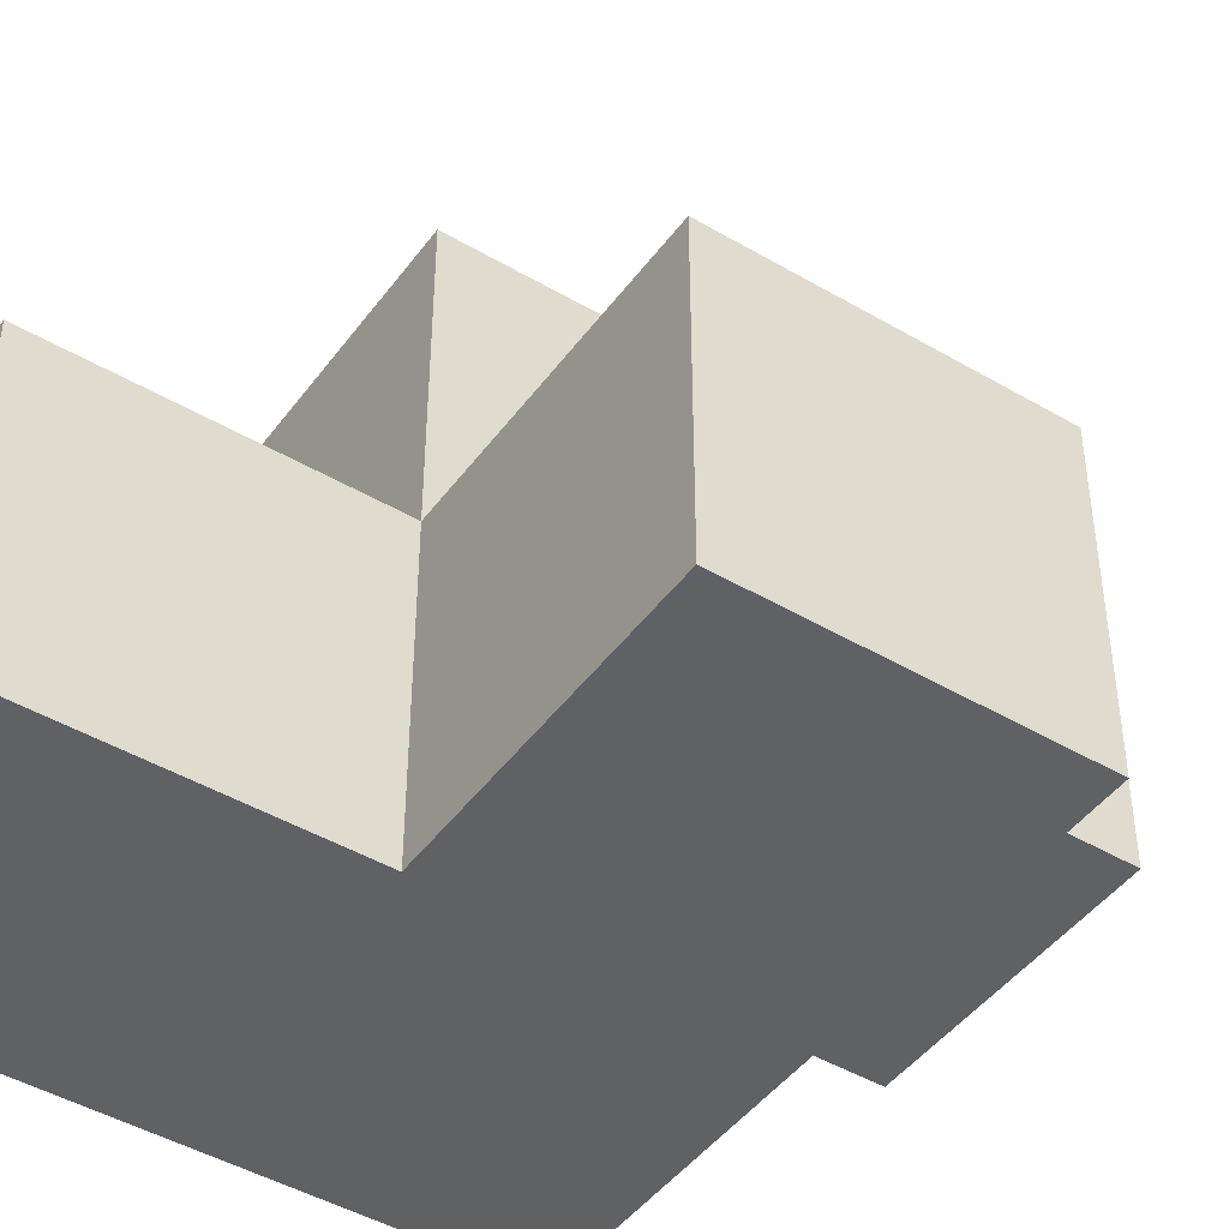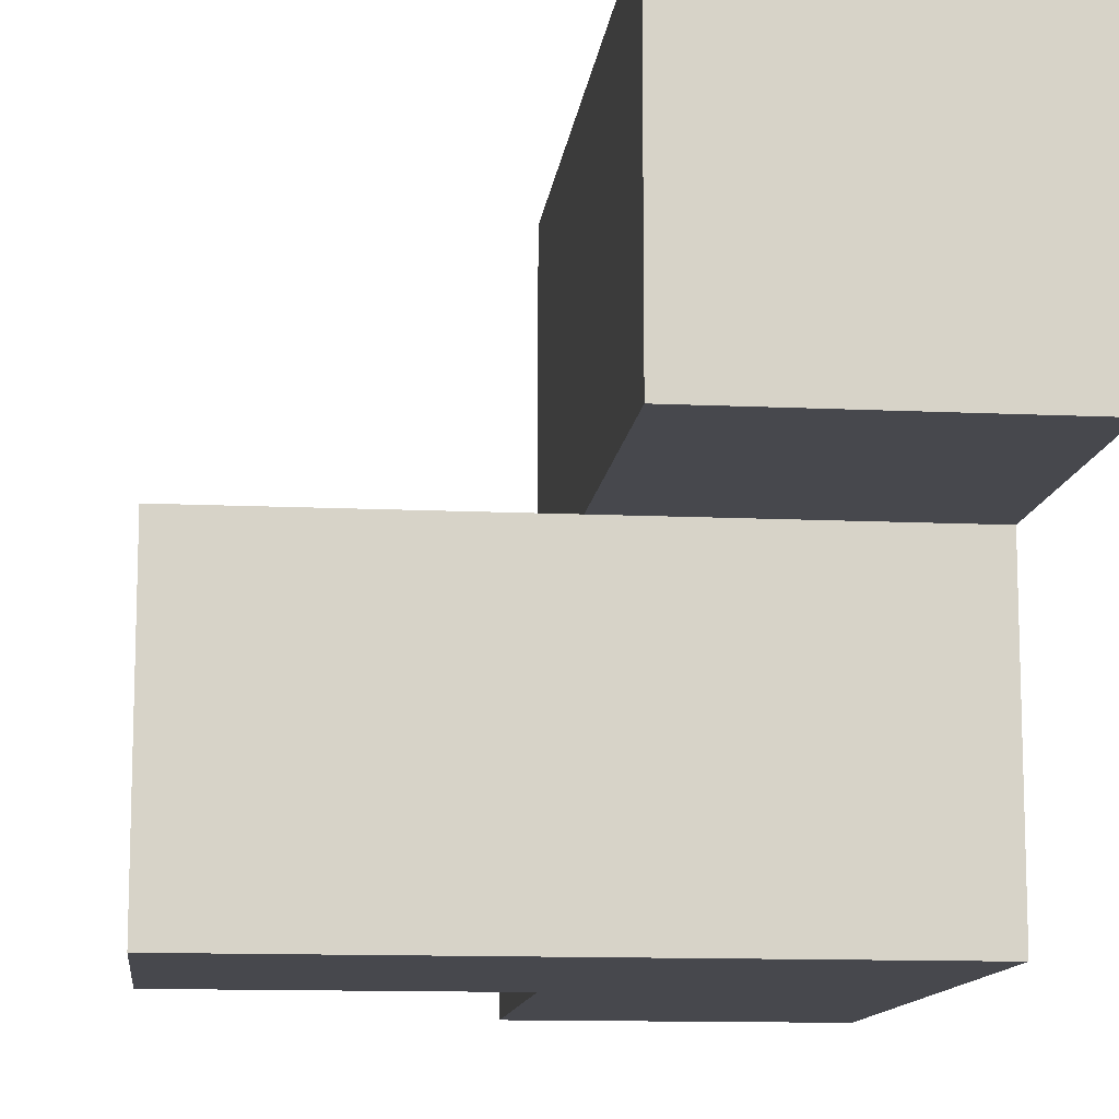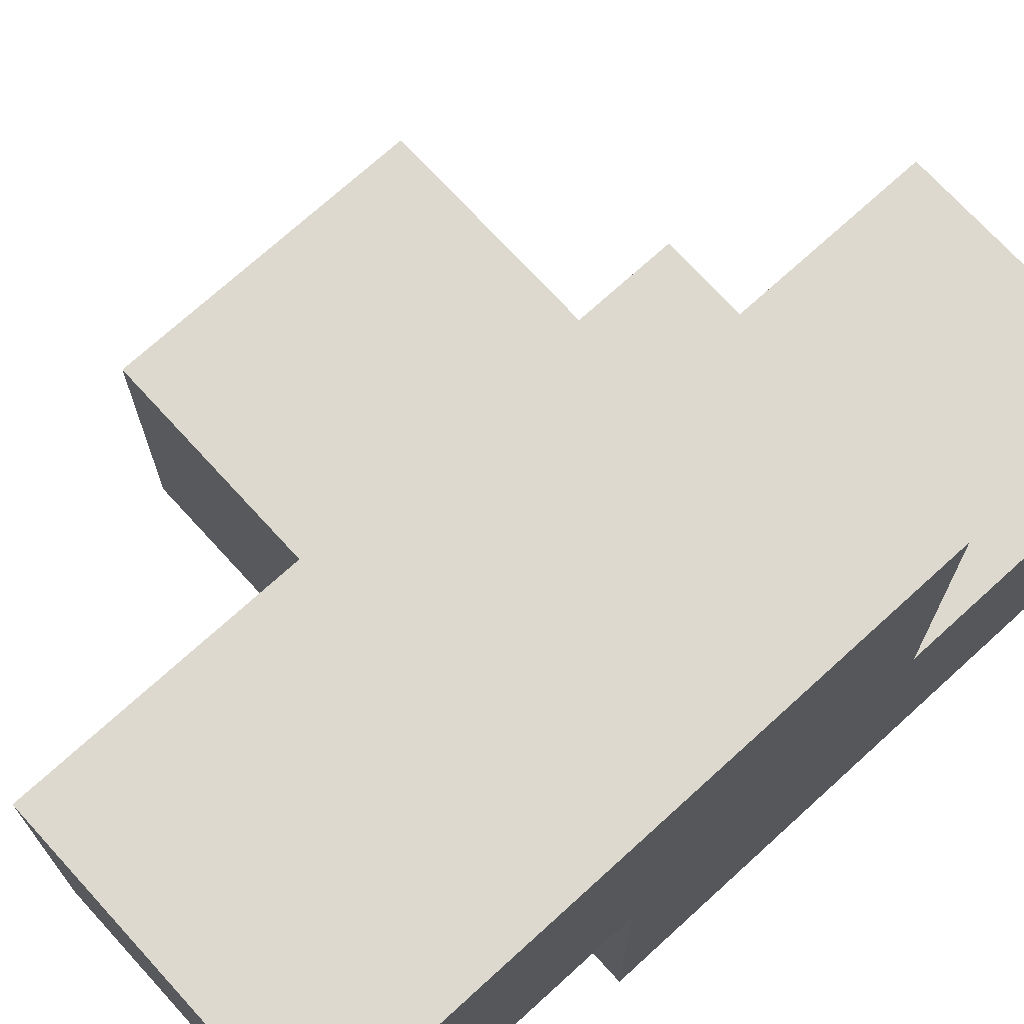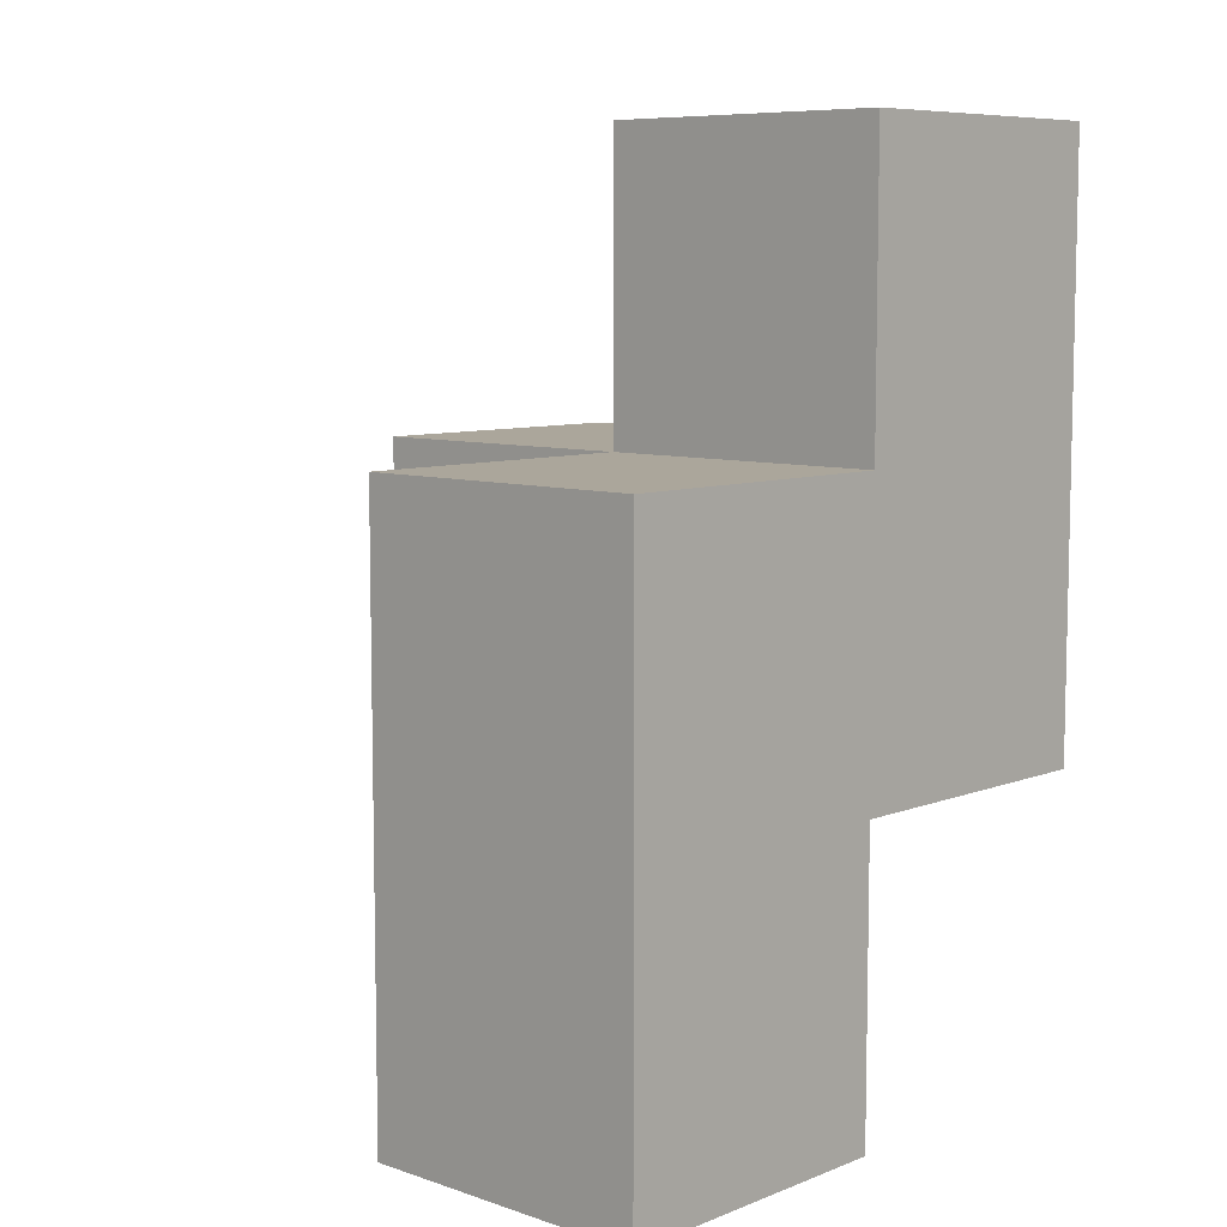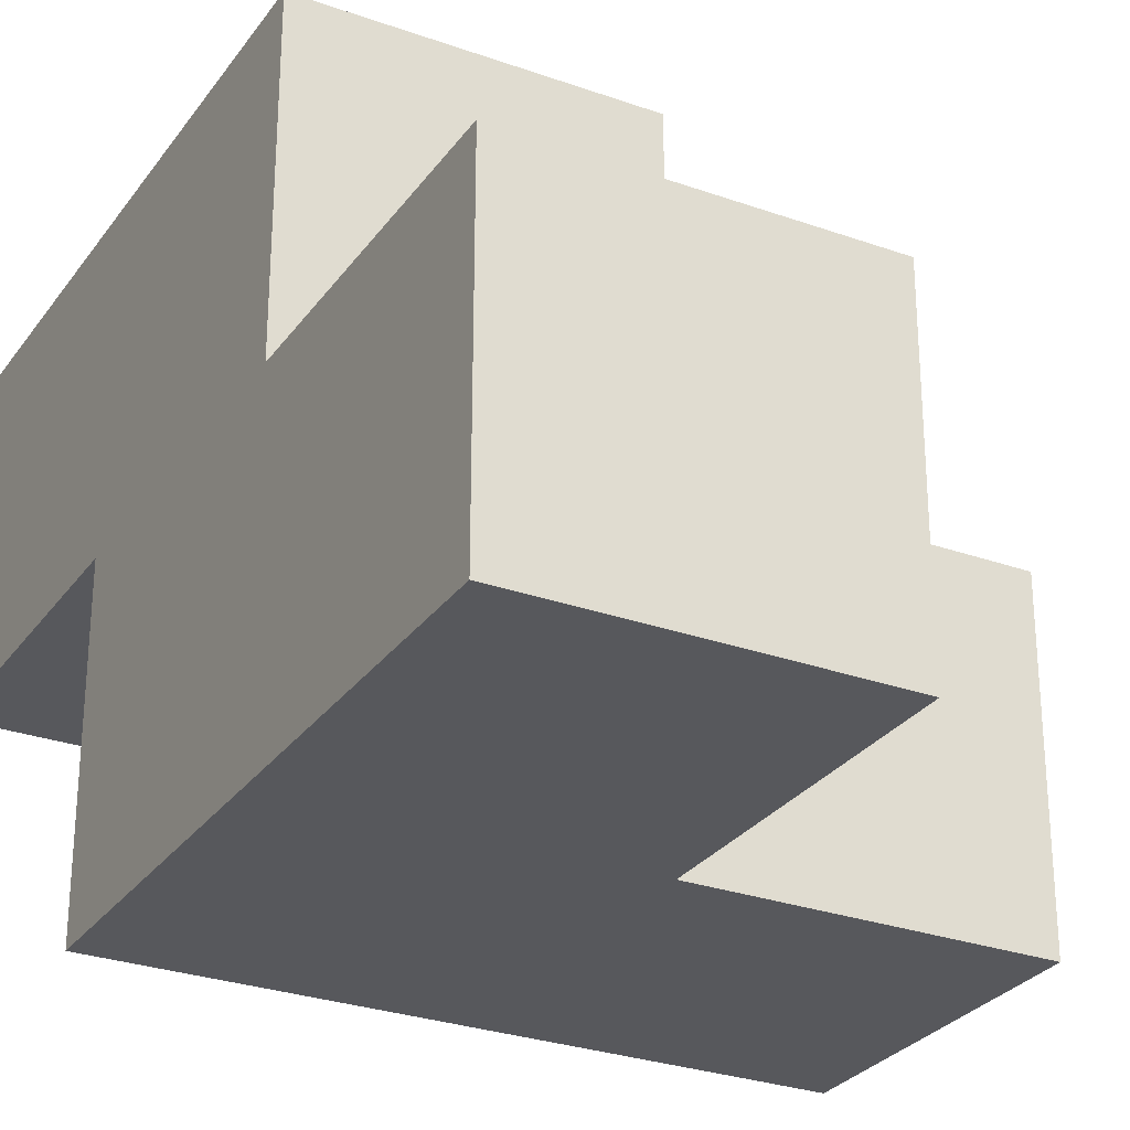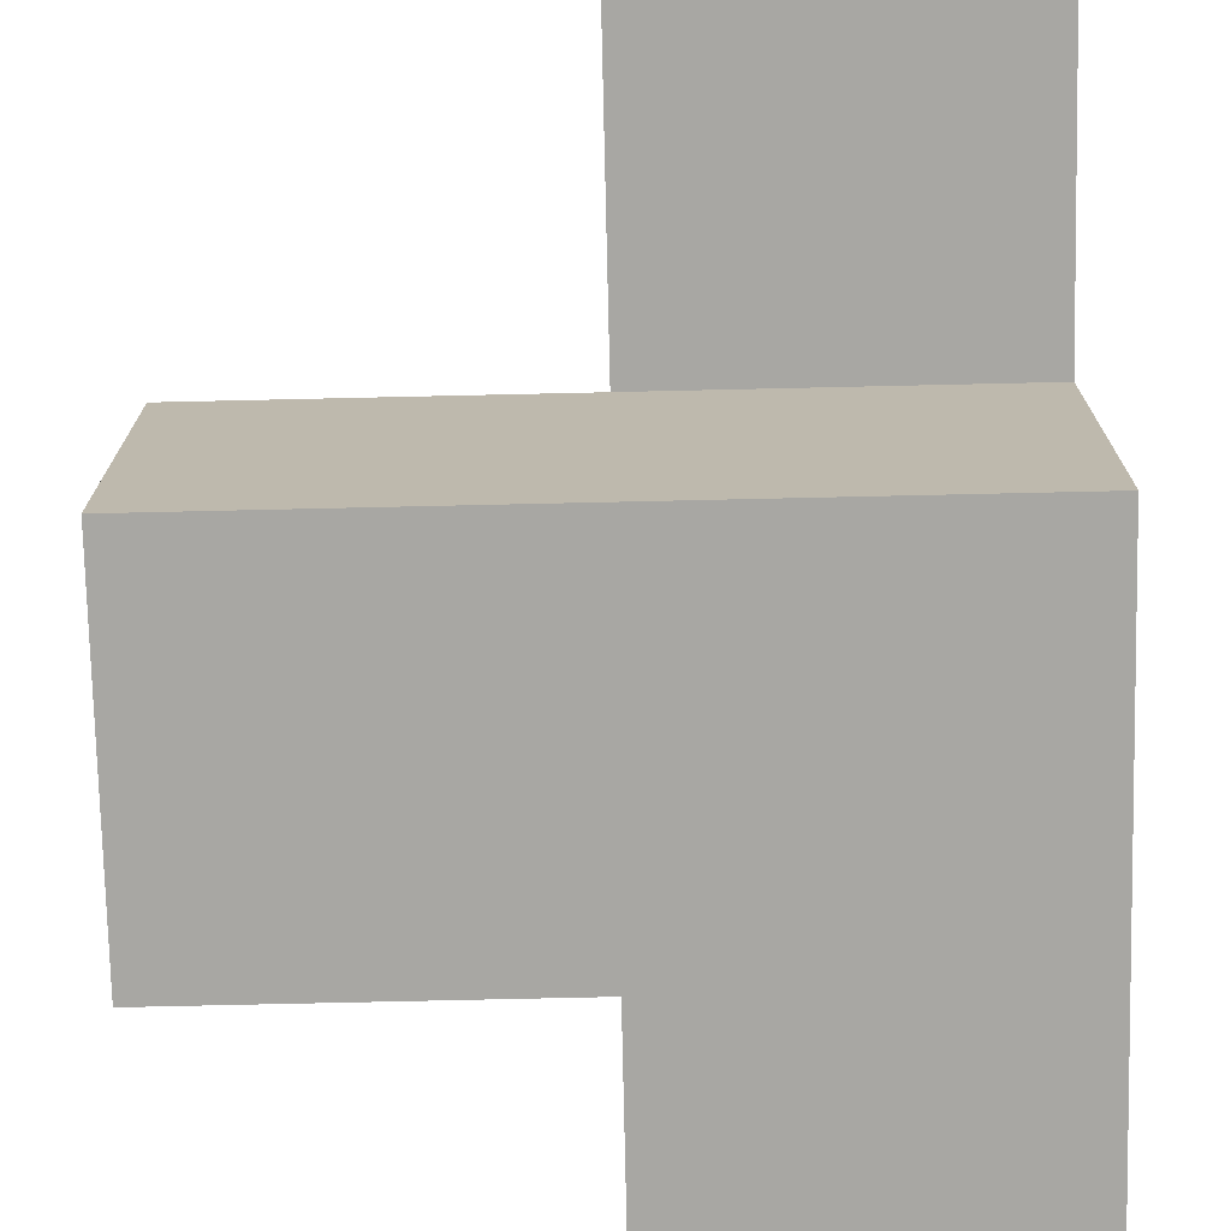
<metadata>
{"format":"obj","ext":"obj","renderer":"f3d","projection":"perspective","resolution":1024,"background":"white","views":[{"elev":-45.5,"azim":55.9,"up":"+Y"},{"elev":-11.9,"azim":173.6,"up":"+Y"},{"elev":71.8,"azim":-132.4,"up":"+Y"},{"elev":7.9,"azim":-137.1,"up":"+Z"},{"elev":-28.4,"azim":-28.3,"up":"+Y"},{"elev":-74.5,"azim":-178.7,"up":"+Y"}]}
</metadata>
<code>
v 1.988 2.009 1.995
v 0.0075 2.999 0.015
v 0.0075 2.999 2.985
v 0.9975 2.009 1.995
v 0.9975 2.999 2.985
v 0.9975 3.989 1.995
v 0.9975 2.999 0.015
v 0.0075 2.009 1.005
v 0.0075 3.989 1.005
v 1.988 2.009 1.005
v 0.0075 2.999 1.995
v 0.9975 3.989 1.005
v 0.9975 2.009 1.005
v 0.9975 2.999 1.995
v 1.988 2.999 1.995
v 0.0075 2.009 2.985
v 0.0075 3.989 0.015
v 0.0075 2.999 1.005
v 0.9975 2.999 1.005
v 0.9975 2.009 2.985
v 0.9975 3.989 0.015
v 1.988 2.999 1.005
v 0.0075 3.989 1.995
v 0.0075 2.009 1.995
f 13 8 19
f 18 19 8
f 8 13 24
f 4 24 13
f 18 8 11
f 24 11 8
f 16 20 3
f 5 3 20
f 24 4 16
f 20 16 4
f 14 11 5
f 3 5 11
f 11 24 3
f 16 3 24
f 4 14 20
f 5 20 14
f 11 14 23
f 6 23 14
f 12 9 6
f 23 6 9
f 9 18 23
f 11 23 18
f 19 12 14
f 6 14 12
f 10 13 22
f 19 22 13
f 4 1 14
f 15 14 1
f 13 10 4
f 1 4 10
f 22 19 15
f 14 15 19
f 10 22 1
f 15 1 22
f 7 2 21
f 17 21 2
f 2 7 18
f 19 18 7
f 21 17 12
f 9 12 17
f 17 2 9
f 18 9 2
f 7 21 19
f 12 19 21

</code>
